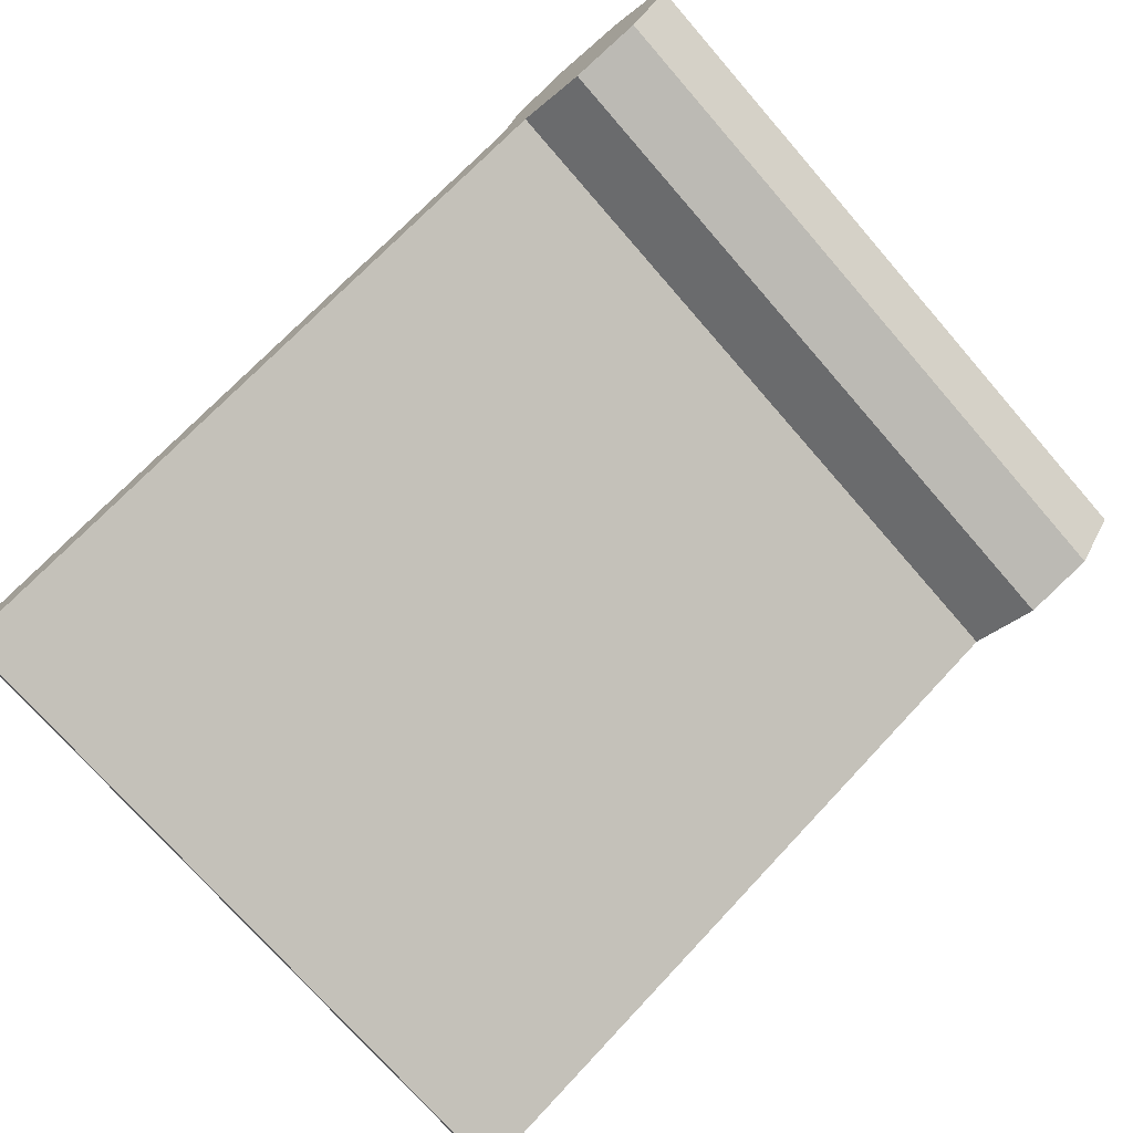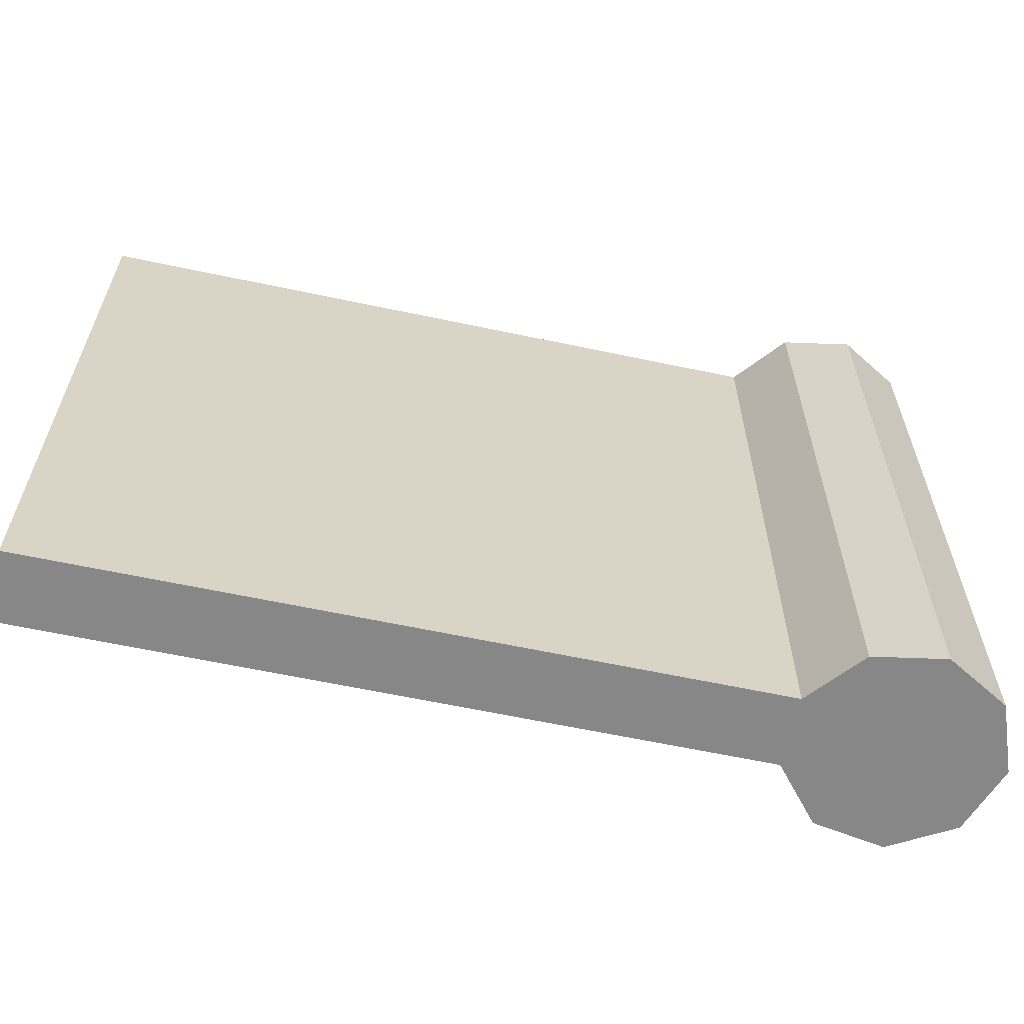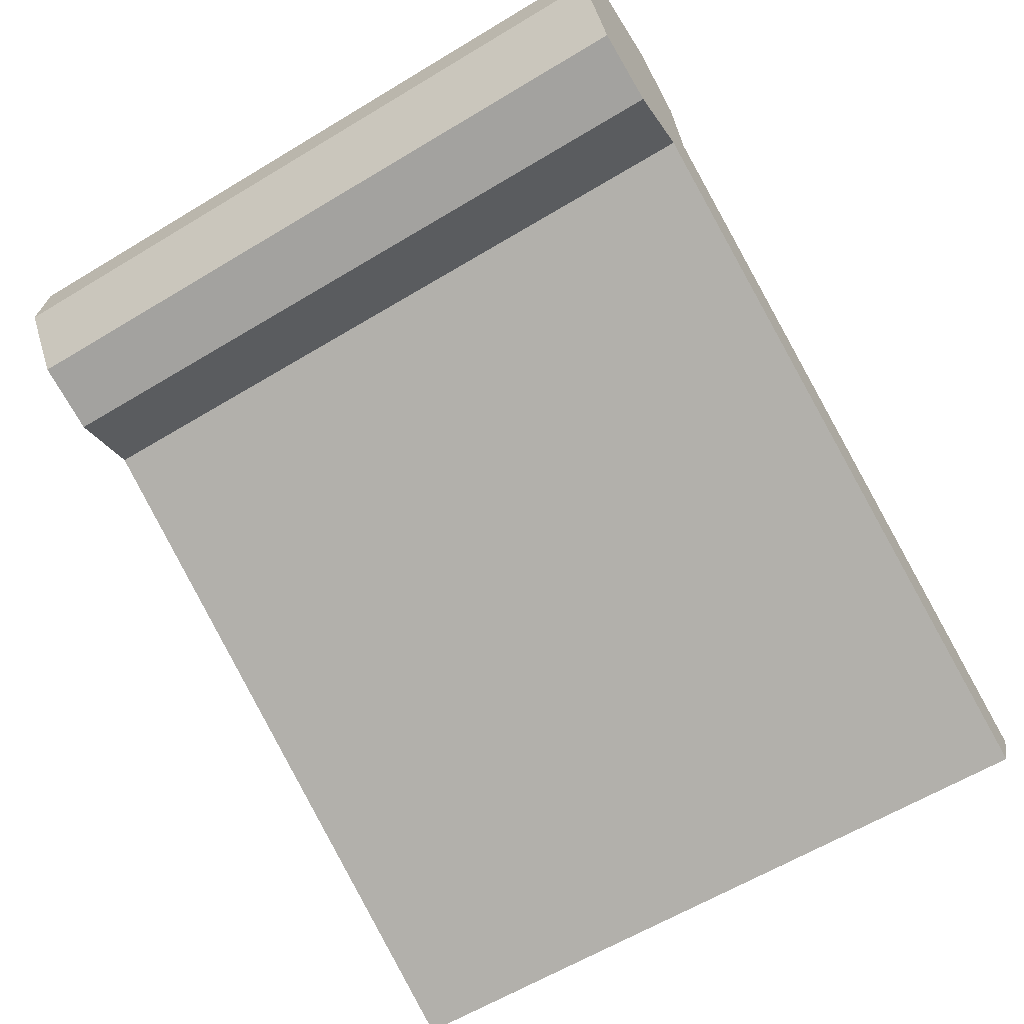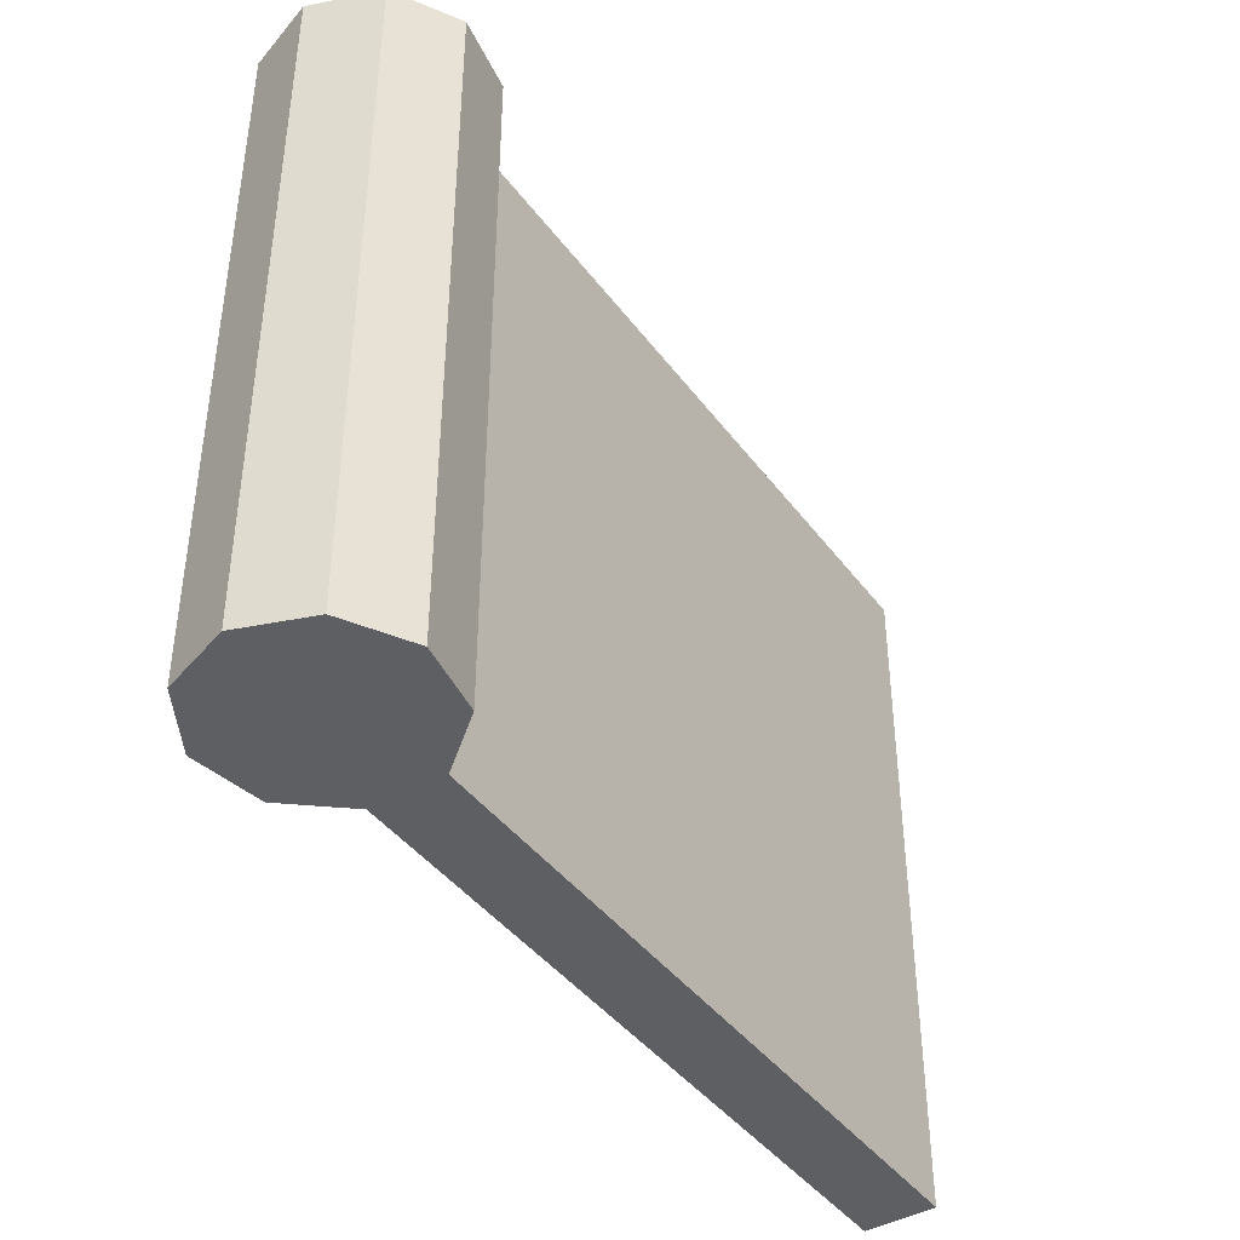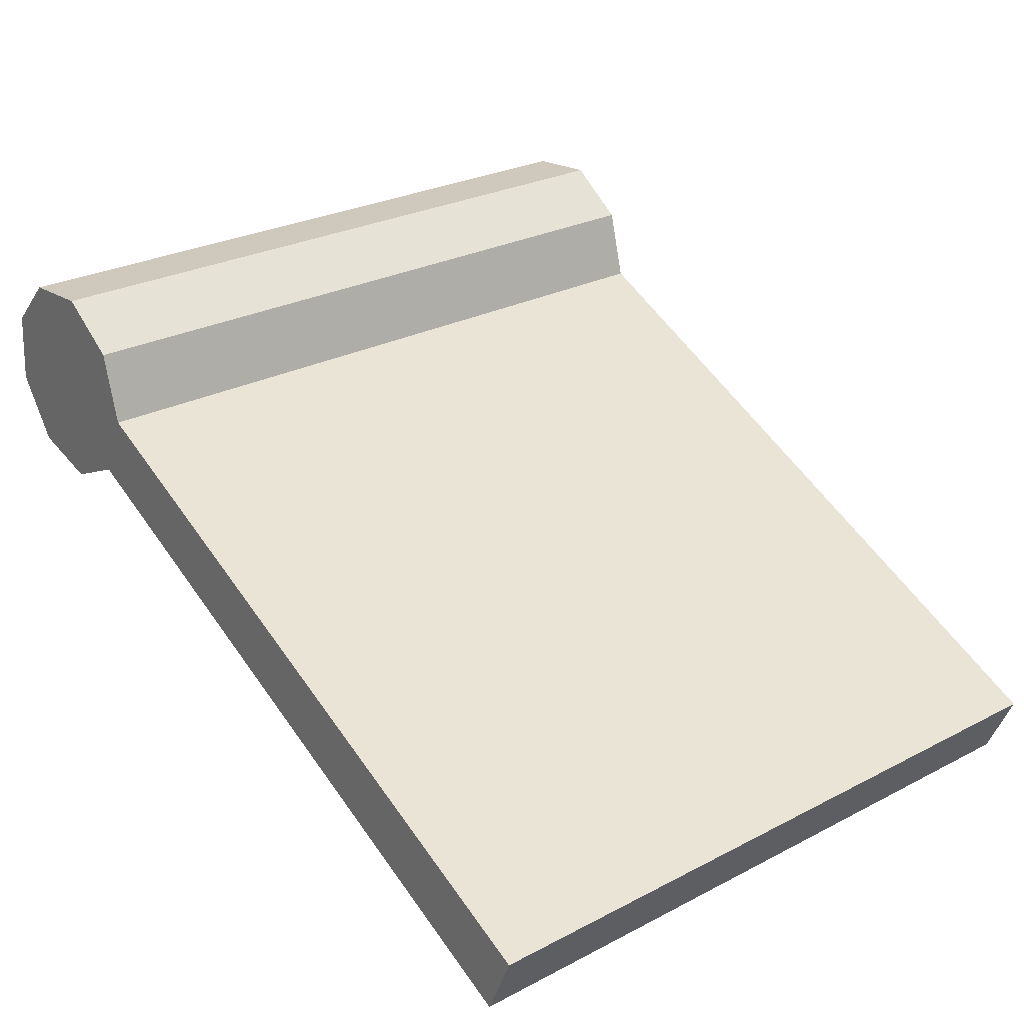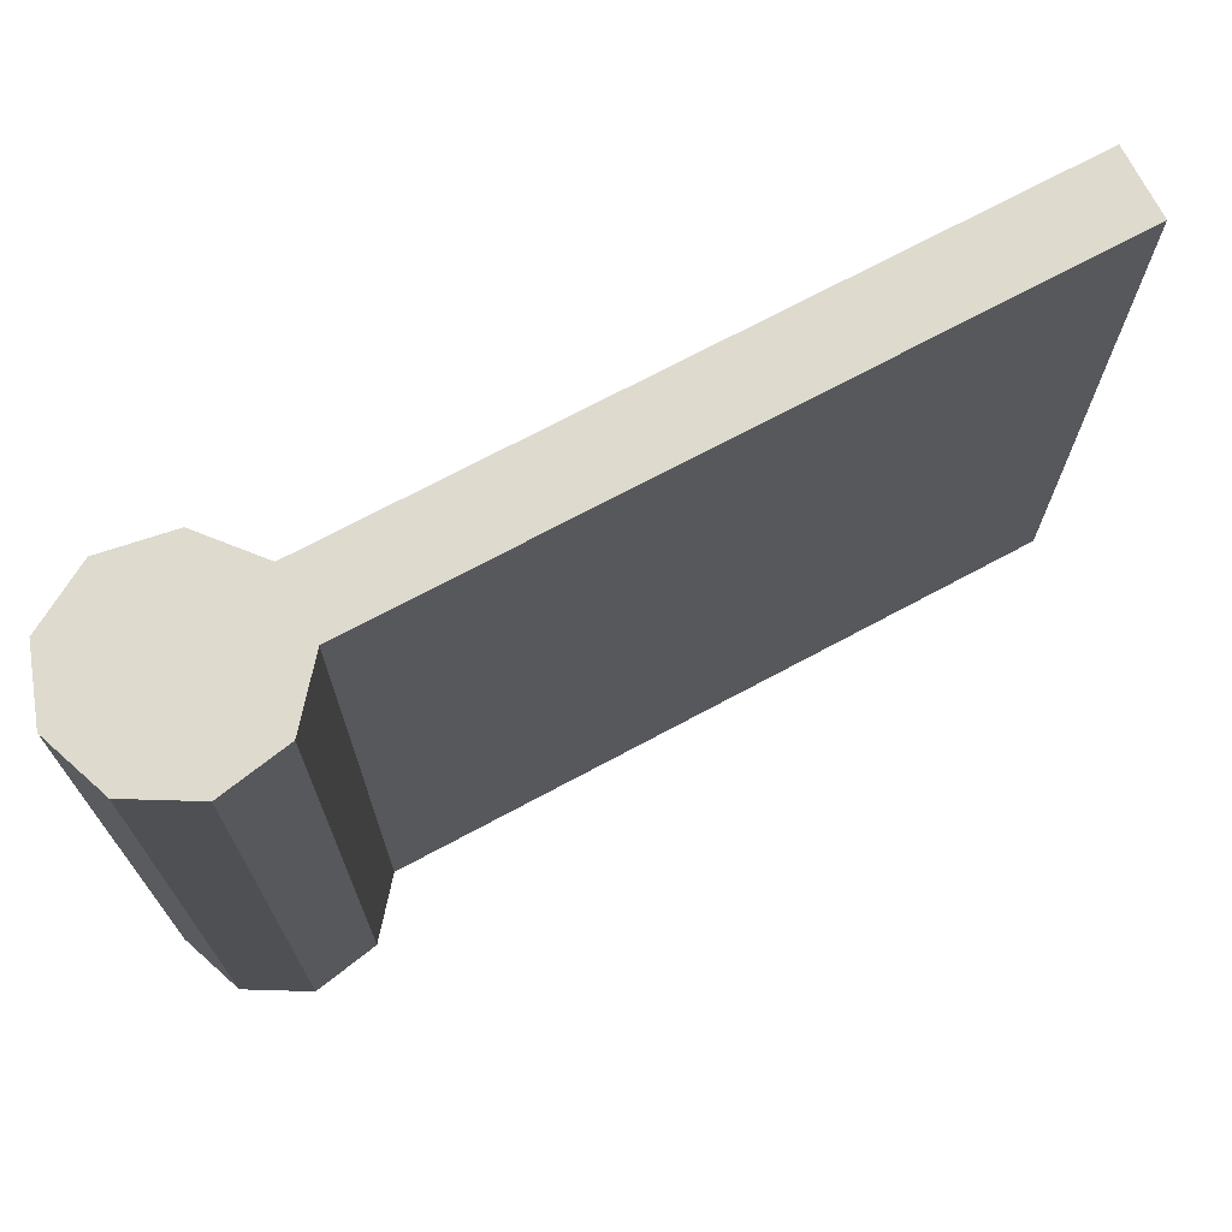
<metadata>
{"format":"obj","ext":"obj","renderer":"f3d","projection":"perspective","resolution":1024,"background":"white","views":[{"elev":-73.6,"azim":-139.0,"up":"+Z"},{"elev":-62.3,"azim":-167.2,"up":"+Y"},{"elev":-61.4,"azim":-58.4,"up":"+Z"},{"elev":-42.0,"azim":-31.6,"up":"+Y"},{"elev":27.0,"azim":51.1,"up":"+Z"},{"elev":71.2,"azim":-3.3,"up":"+Y"}]}
</metadata>
<code>
v  -1.219 0.05529 0.6904
v  -1.229 0.05529 0.6764
v  -1.236 0.05529 0.6859
v  -1.218 0.05529 0.6733
v  -1.207 0.05529 0.6783
v  -1.202 0.05529 0.6889
v  -1.205 0.05529 0.7001
v  -1.215 0.05529 0.7068
v  -1.226 0.05529 0.7058
v  -1.235 0.05529 0.6976
v  -1.229 -0.05725 0.6764
v  -1.236 -0.05725 0.6859
v  -1.218 -0.05725 0.6733
v  -1.207 -0.05725 0.6783
v  -1.102 0.05529 0.6295
v  -1.098 -0.05725 0.6401
v  -1.102 -0.05725 0.6295
v  -1.098 0.05529 0.6401
v  -1.205 -0.05725 0.7001
v  -1.202 -0.05725 0.6889
v  -1.215 -0.05725 0.7068
v  -1.226 -0.05725 0.7058
v  -1.235 -0.05725 0.6976
v  -1.219 -0.05725 0.6904
g Object01
f 1 2 3
f 1 4 2
f 1 5 4
f 1 6 5
f 1 7 6
f 1 8 7
f 1 9 8
f 1 10 9
f 1 3 10
f 3 11 12
f 3 2 11
f 2 13 11
f 2 4 13
f 4 14 13
f 4 5 14
f 15 16 17
f 15 18 16
f 6 19 20
f 6 7 19
f 7 21 19
f 7 8 21
f 8 22 21
f 8 9 22
f 9 23 22
f 9 10 23
f 10 12 23
f 10 3 12
f 24 12 11
f 24 11 13
f 24 13 14
f 24 14 20
f 24 20 19
f 24 19 21
f 24 21 22
f 24 22 23
f 24 23 12
f 5 6 18
f 18 15 5
f 14 5 15
f 15 17 14
f 20 14 17
f 17 16 20
f 6 20 16
f 16 18 6
g

</code>
